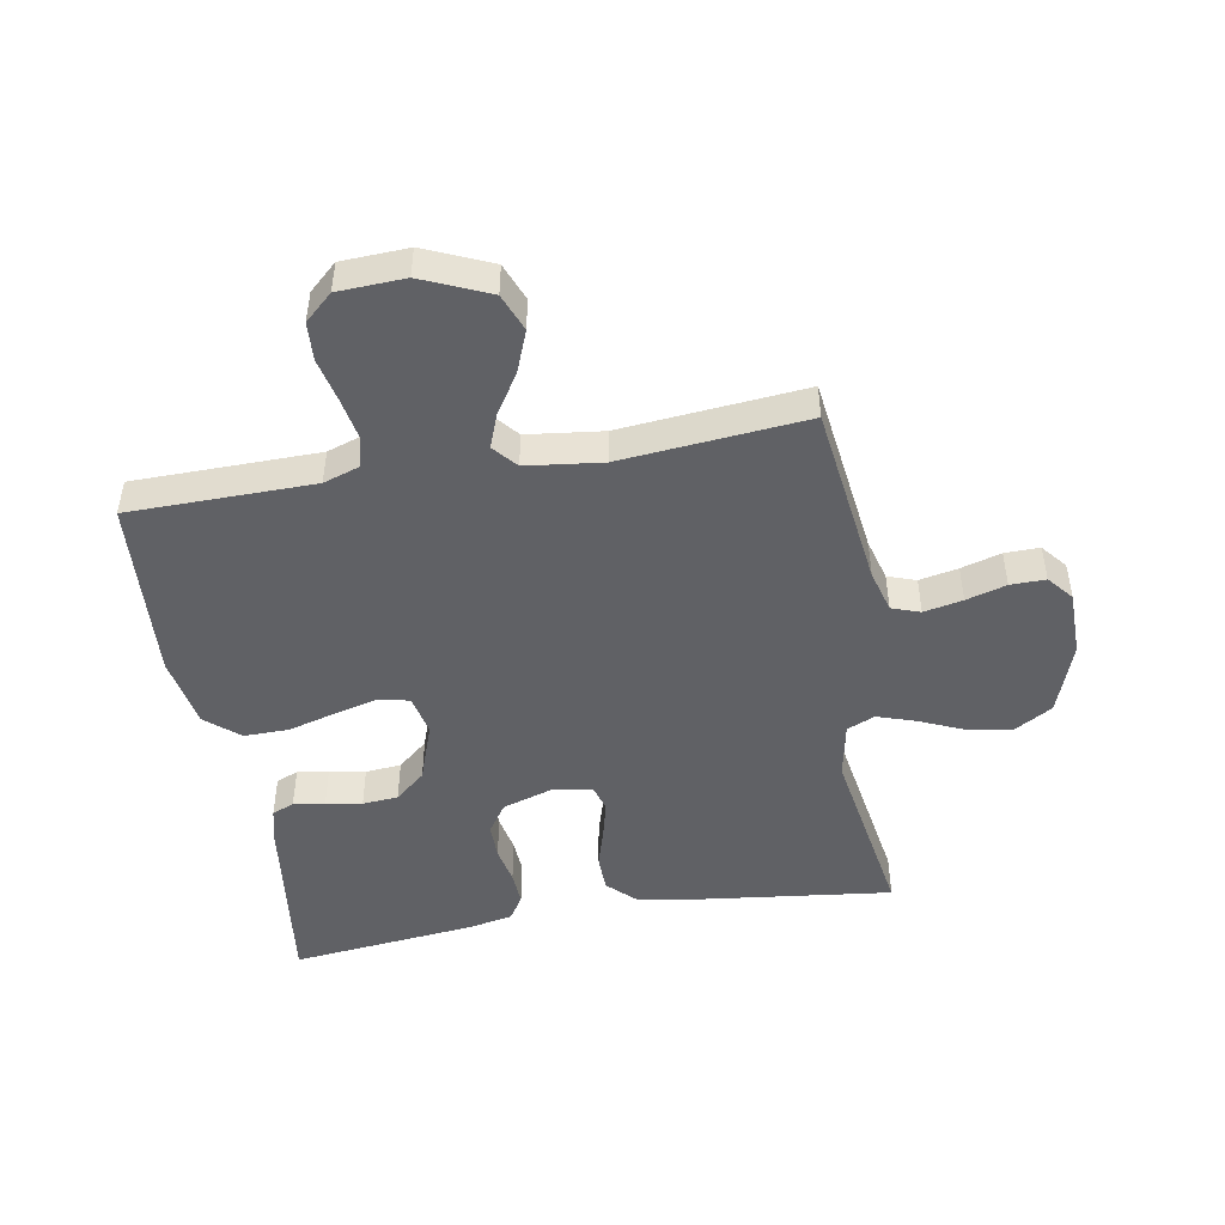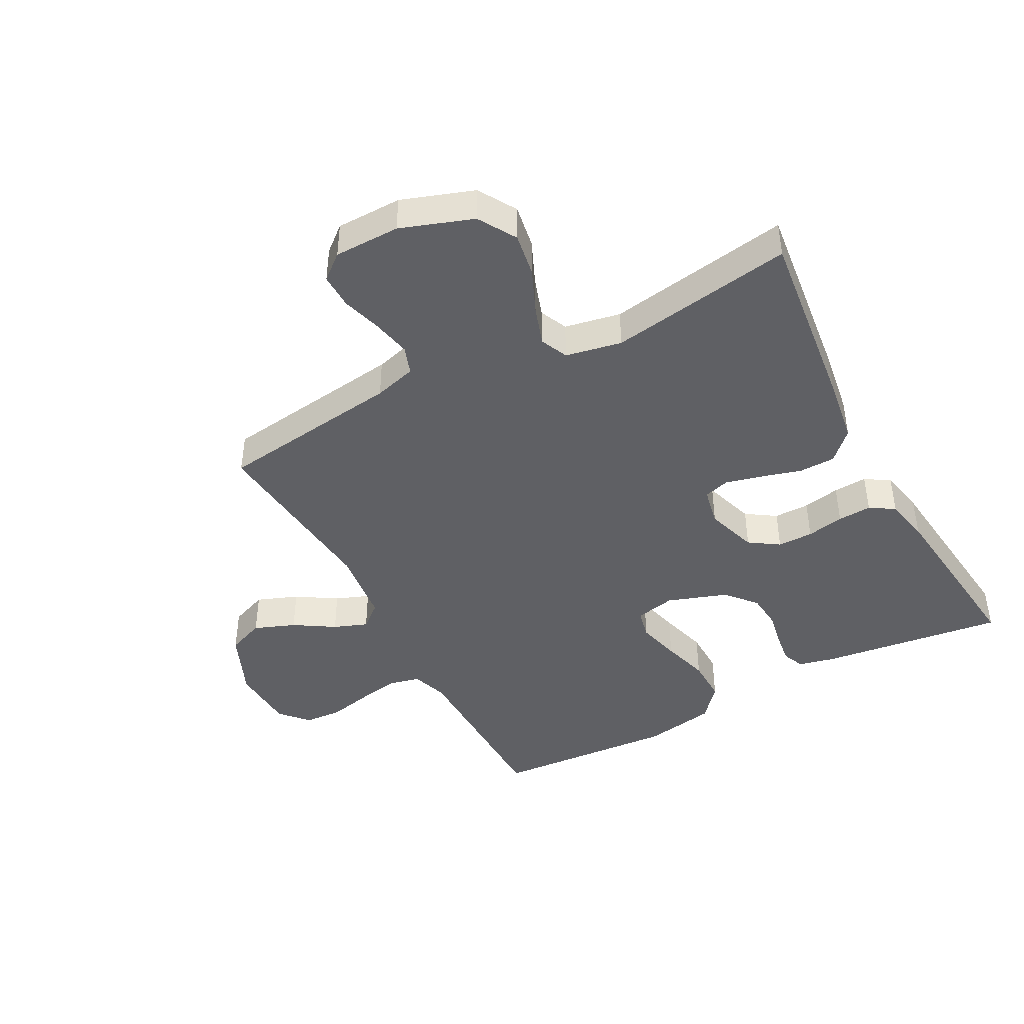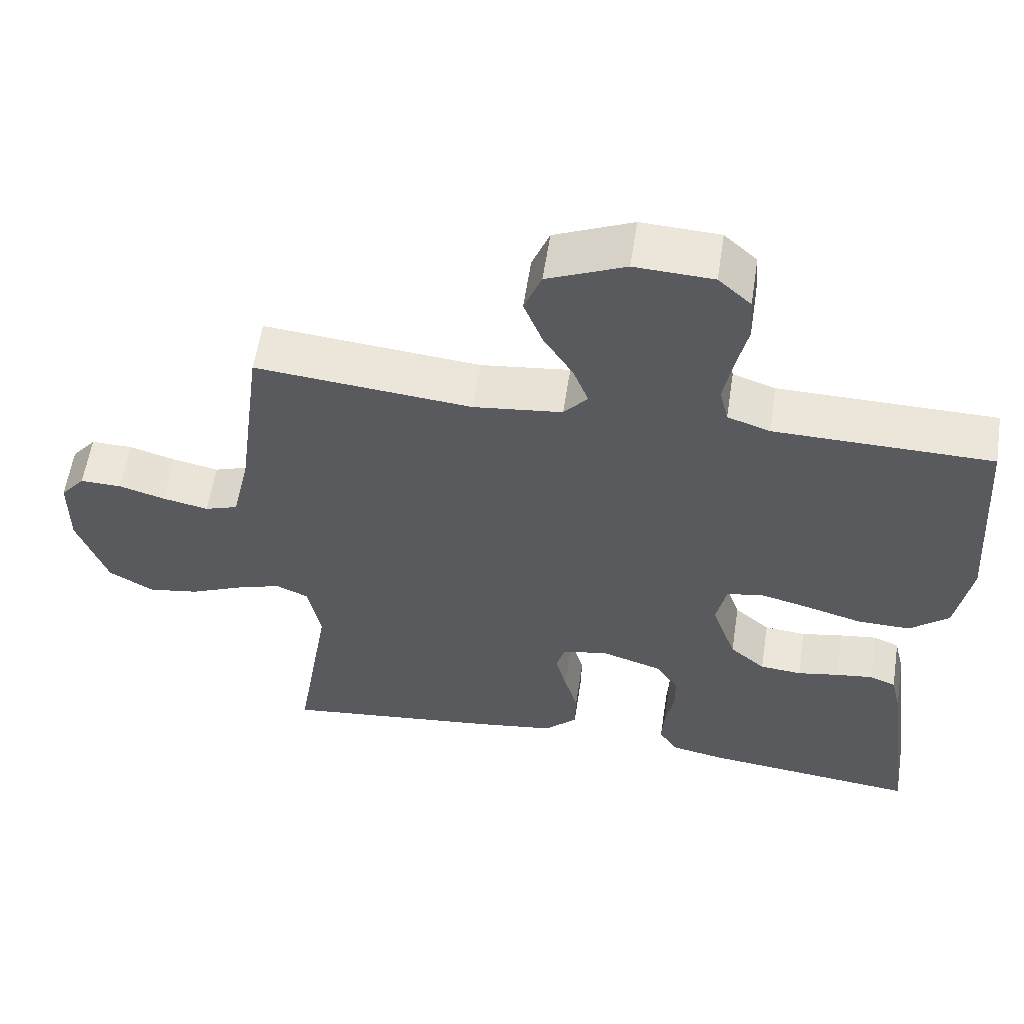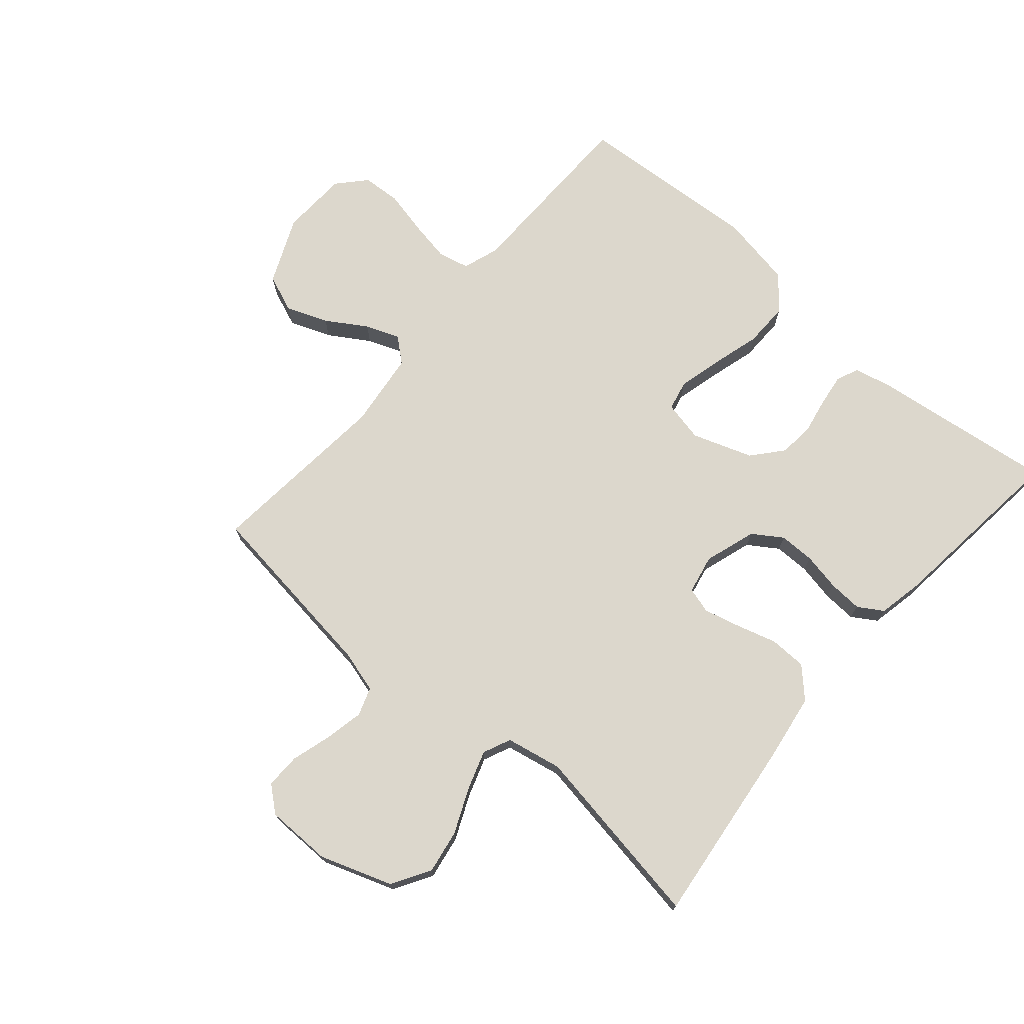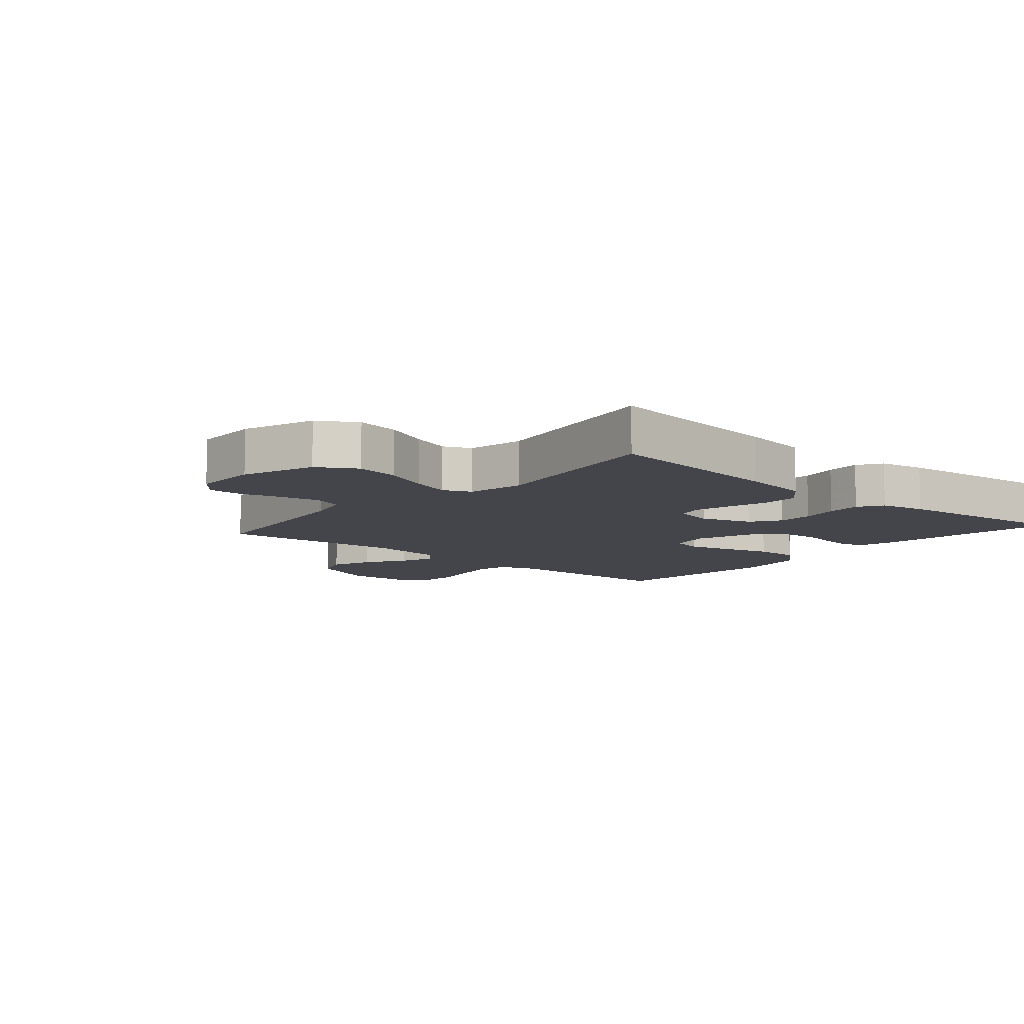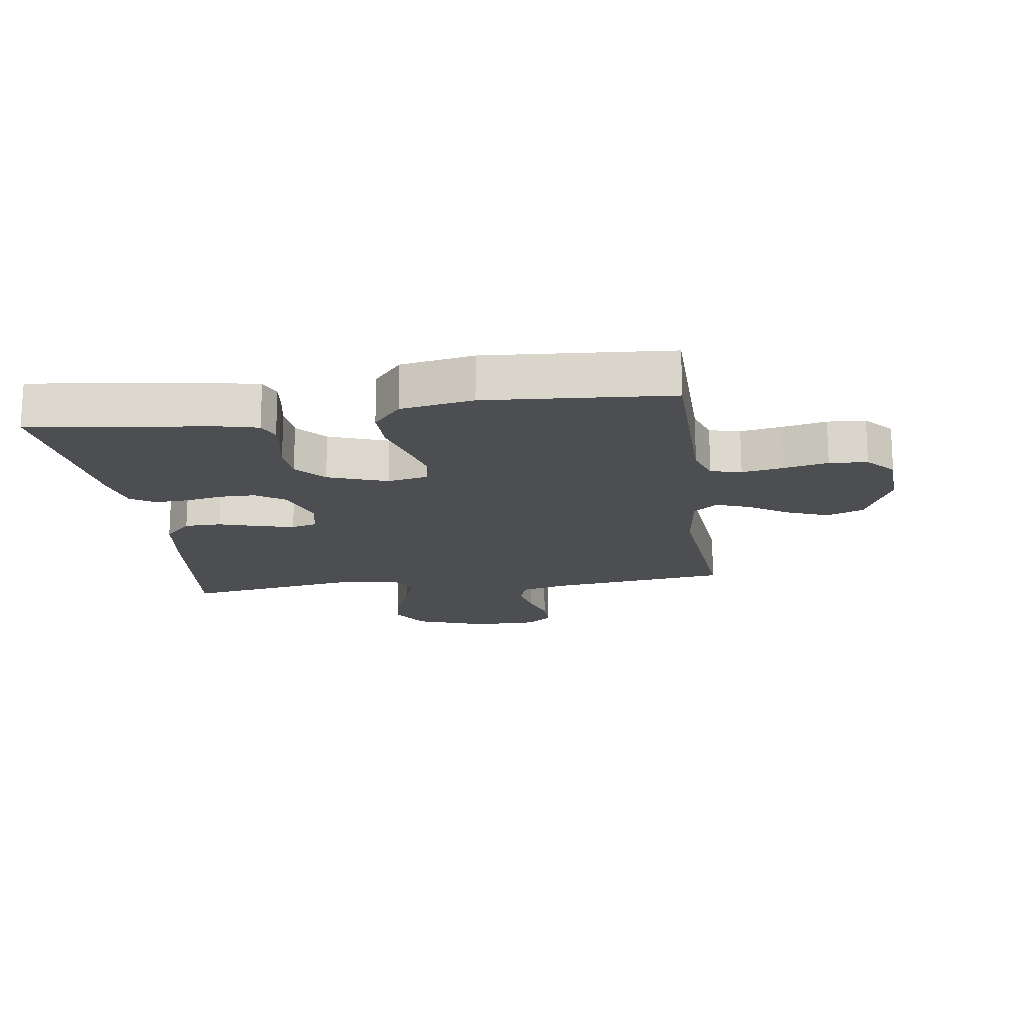
<metadata>
{"format":"obj","ext":"obj","renderer":"f3d","projection":"perspective","resolution":1024,"background":"white","views":[{"elev":-47.4,"azim":9.9,"up":"+Y"},{"elev":-43.3,"azim":118.2,"up":"+Y"},{"elev":58.1,"azim":-171.3,"up":"+Z"},{"elev":72.9,"azim":130.8,"up":"+Y"},{"elev":-9.3,"azim":139.0,"up":"+Y"},{"elev":-17.0,"azim":-82.1,"up":"+Y"}]}
</metadata>
<code>
v 0.5 0.07 0.5
v 0.539 0.07 0.2
v 0.558 0.07 0.131
v 0.604 0.07 0.115
v 0.667 0.07 0.128
v 0.732 0.07 0.147
v 0.789 0.07 0.148
v 0.823 0.07 0.107
v 0.824 0.07 0
v 0.783 0.07 -0.117
v 0.721 0.07 -0.154
v 0.65 0.07 -0.142
v 0.577 0.07 -0.11
v 0.514 0.07 -0.089
v 0.469 0.07 -0.109
v 0.451 0.07 -0.2
v 0.5 0.07 -0.5
v 0.2 0.07 -0.464
v 0.088 0.07 -0.447
v 0.042 0.07 -0.402
v 0.041 0.07 -0.342
v 0.06 0.07 -0.277
v 0.075 0.07 -0.218
v 0.063 0.07 -0.176
v 0 0.07 -0.163
v -0.084 0.07 -0.19
v -0.116 0.07 -0.238
v -0.116 0.07 -0.296
v -0.104 0.07 -0.357
v -0.101 0.07 -0.412
v -0.126 0.07 -0.452
v -0.2 0.07 -0.467
v -0.5 0.07 -0.5
v -0.461 0.07 -0.2
v -0.447 0.07 -0.141
v -0.411 0.07 -0.126
v -0.36 0.07 -0.133
v -0.302 0.07 -0.144
v -0.244 0.07 -0.139
v -0.195 0.07 -0.097
v -0.161 0.07 0
v -0.175 0.07 0.066
v -0.224 0.07 0.077
v -0.295 0.07 0.059
v -0.373 0.07 0.037
v -0.446 0.07 0.036
v -0.5 0.07 0.082
v -0.521 0.07 0.2
v -0.5 0.07 0.5
v -0.2 0.07 0.504
v -0.141 0.07 0.524
v -0.129 0.07 0.574
v -0.141 0.07 0.641
v -0.157 0.07 0.713
v -0.153 0.07 0.775
v -0.108 0.07 0.816
v 0 0.07 0.821
v 0.108 0.07 0.774
v 0.132 0.07 0.713
v 0.106 0.07 0.646
v 0.065 0.07 0.581
v 0.044 0.07 0.526
v 0.077 0.07 0.487
v 0.2 0.07 0.472
v 0.5 0 0.5
v 0.539 0 0.2
v 0.558 0 0.131
v 0.604 0 0.115
v 0.667 0 0.128
v 0.732 0 0.147
v 0.789 0 0.148
v 0.823 0 0.107
v 0.824 0 0
v 0.783 0 -0.117
v 0.721 0 -0.154
v 0.65 0 -0.142
v 0.577 0 -0.11
v 0.514 0 -0.089
v 0.469 0 -0.109
v 0.451 0 -0.2
v 0.5 0 -0.5
v 0.2 0 -0.464
v 0.088 0 -0.447
v 0.042 0 -0.402
v 0.041 0 -0.342
v 0.06 0 -0.277
v 0.075 0 -0.218
v 0.063 0 -0.176
v 0 0 -0.163
v -0.084 0 -0.19
v -0.116 0 -0.238
v -0.116 0 -0.296
v -0.104 0 -0.357
v -0.101 0 -0.412
v -0.126 0 -0.452
v -0.2 0 -0.467
v -0.5 0 -0.5
v -0.461 0 -0.2
v -0.447 0 -0.141
v -0.411 0 -0.126
v -0.36 0 -0.133
v -0.302 0 -0.144
v -0.244 0 -0.139
v -0.195 0 -0.097
v -0.161 0 0
v -0.175 0 0.066
v -0.224 0 0.077
v -0.295 0 0.059
v -0.373 0 0.037
v -0.446 0 0.036
v -0.5 0 0.082
v -0.521 0 0.2
v -0.5 0 0.5
v -0.2 0 0.504
v -0.141 0 0.524
v -0.129 0 0.574
v -0.141 0 0.641
v -0.157 0 0.713
v -0.153 0 0.775
v -0.108 0 0.816
v 0 0 0.821
v 0.108 0 0.774
v 0.132 0 0.713
v 0.106 0 0.646
v 0.065 0 0.581
v 0.044 0 0.526
v 0.077 0 0.487
v 0.2 0 0.472
f 59 60 61
f 58 59 61
f 57 58 61
f 56 57 61
f 55 56 61
f 54 55 61
f 53 54 61
f 52 53 61 62
f 51 52 62 63
f 48 49 50
f 47 48 50
f 46 47 50
f 45 46 50
f 44 45 50
f 50 51 63
f 44 50 63
f 43 44 63
f 36 37 38
f 35 36 38
f 34 35 38
f 33 34 38
f 32 33 38
f 31 32 38
f 30 31 38
f 29 30 38
f 28 29 38
f 27 28 38 39
f 26 27 39 40
f 20 21 22
f 19 20 22
f 18 19 22
f 17 18 22
f 16 17 22
f 15 16 22 23
f 14 15 23 24
f 11 12 13
f 10 11 13
f 9 10 13
f 8 9 13
f 7 8 13
f 6 7 13
f 5 6 13
f 4 5 13 14
f 14 24 25
f 4 14 25
f 3 4 25
f 64 1 2
f 64 2 3
f 63 64 3
f 43 63 3
f 42 43 3
f 3 25 26
f 42 3 26
f 41 42 26
f 26 40 41
f 125 124 123
f 125 123 122
f 125 122 121
f 125 121 120
f 125 120 119
f 125 119 118
f 125 118 117
f 126 125 117 116
f 127 126 116 115
f 114 113 112
f 114 112 111
f 114 111 110
f 114 110 109
f 114 109 108
f 127 115 114
f 127 114 108
f 127 108 107
f 102 101 100
f 102 100 99
f 102 99 98
f 102 98 97
f 102 97 96
f 102 96 95
f 102 95 94
f 102 94 93
f 102 93 92
f 103 102 92 91
f 104 103 91 90
f 86 85 84
f 86 84 83
f 86 83 82
f 86 82 81
f 86 81 80
f 87 86 80 79
f 88 87 79 78
f 77 76 75
f 77 75 74
f 77 74 73
f 77 73 72
f 77 72 71
f 77 71 70
f 77 70 69
f 78 77 69 68
f 89 88 78
f 89 78 68
f 89 68 67
f 66 65 128
f 67 66 128
f 67 128 127
f 67 127 107
f 67 107 106
f 90 89 67
f 90 67 106
f 90 106 105
f 105 104 90
f 1 65 66 2
f 2 66 67 3
f 3 67 68 4
f 4 68 69 5
f 5 69 70 6
f 6 70 71 7
f 7 71 72 8
f 8 72 73 9
f 9 73 74 10
f 10 74 75 11
f 11 75 76 12
f 12 76 77 13
f 13 77 78 14
f 14 78 79 15
f 15 79 80 16
f 16 80 81 17
f 17 81 82 18
f 18 82 83 19
f 19 83 84 20
f 20 84 85 21
f 21 85 86 22
f 22 86 87 23
f 23 87 88 24
f 24 88 89 25
f 25 89 90 26
f 26 90 91 27
f 27 91 92 28
f 28 92 93 29
f 29 93 94 30
f 30 94 95 31
f 31 95 96 32
f 32 96 97 33
f 33 97 98 34
f 34 98 99 35
f 35 99 100 36
f 36 100 101 37
f 37 101 102 38
f 38 102 103 39
f 39 103 104 40
f 40 104 105 41
f 41 105 106 42
f 42 106 107 43
f 43 107 108 44
f 44 108 109 45
f 45 109 110 46
f 46 110 111 47
f 47 111 112 48
f 48 112 113 49
f 49 113 114 50
f 50 114 115 51
f 51 115 116 52
f 52 116 117 53
f 53 117 118 54
f 54 118 119 55
f 55 119 120 56
f 56 120 121 57
f 57 121 122 58
f 58 122 123 59
f 59 123 124 60
f 60 124 125 61
f 61 125 126 62
f 62 126 127 63
f 63 127 128 64
f 64 128 65 1

</code>
